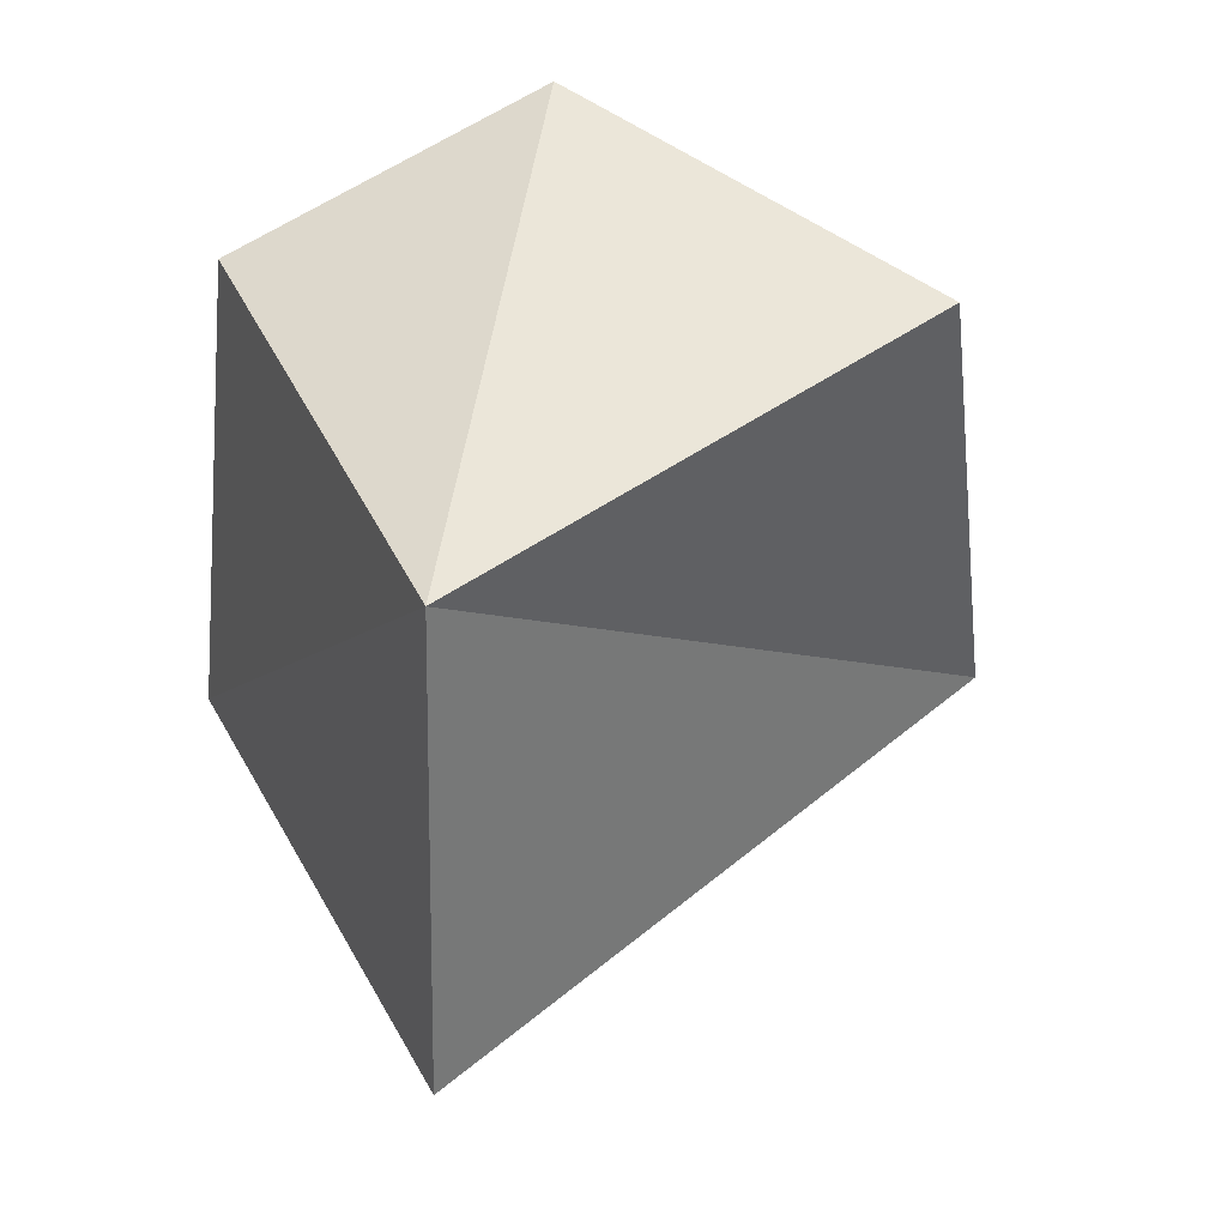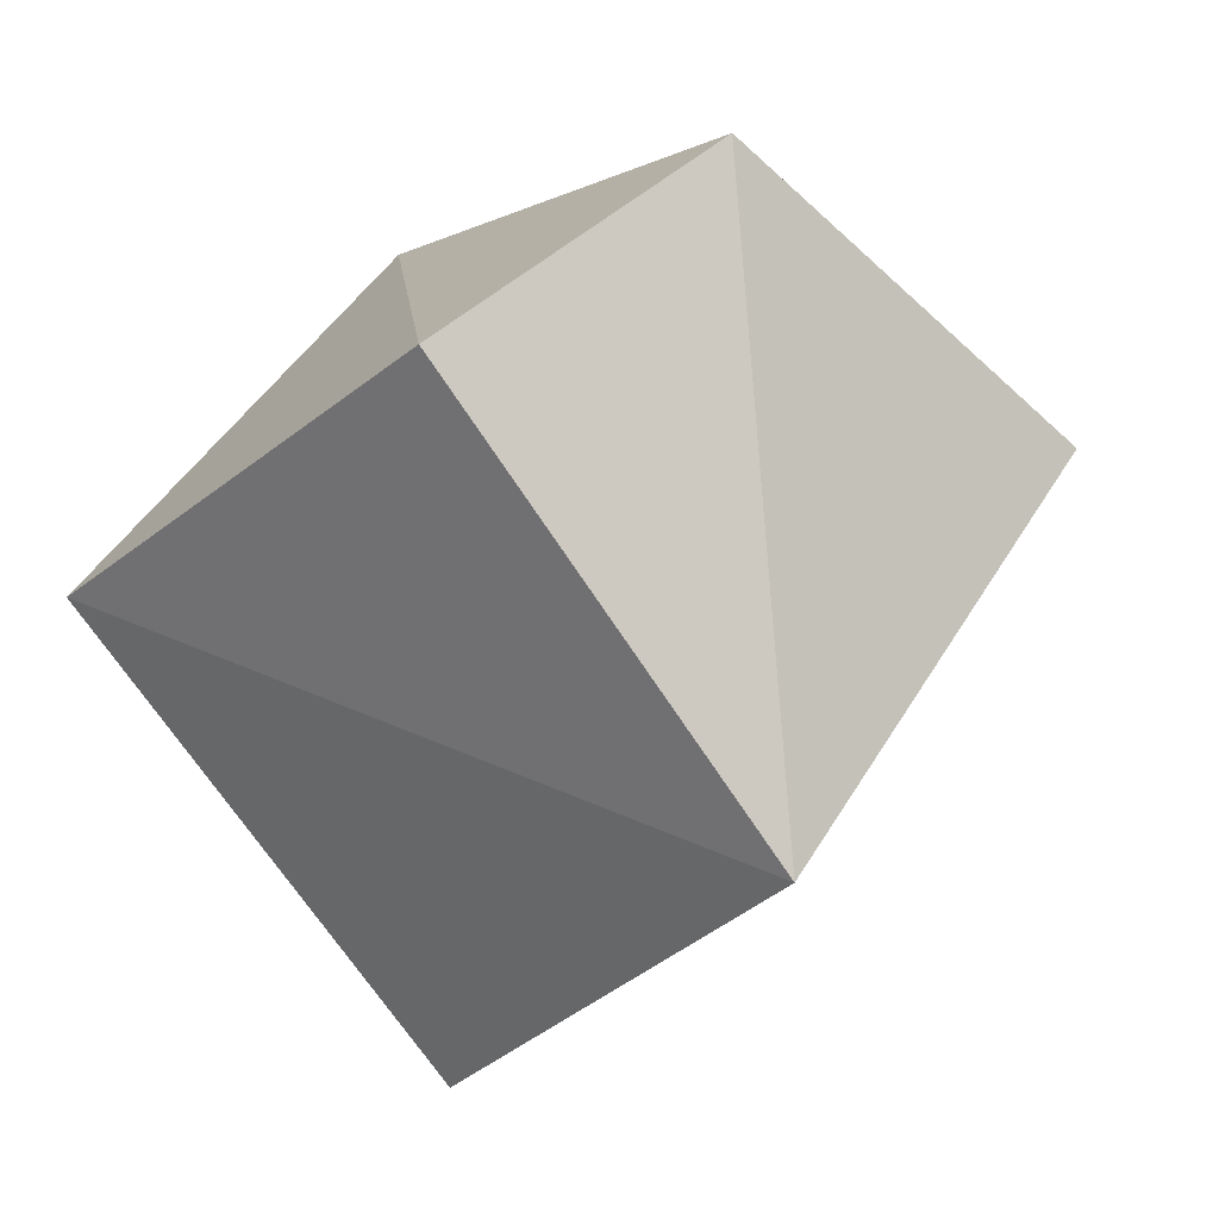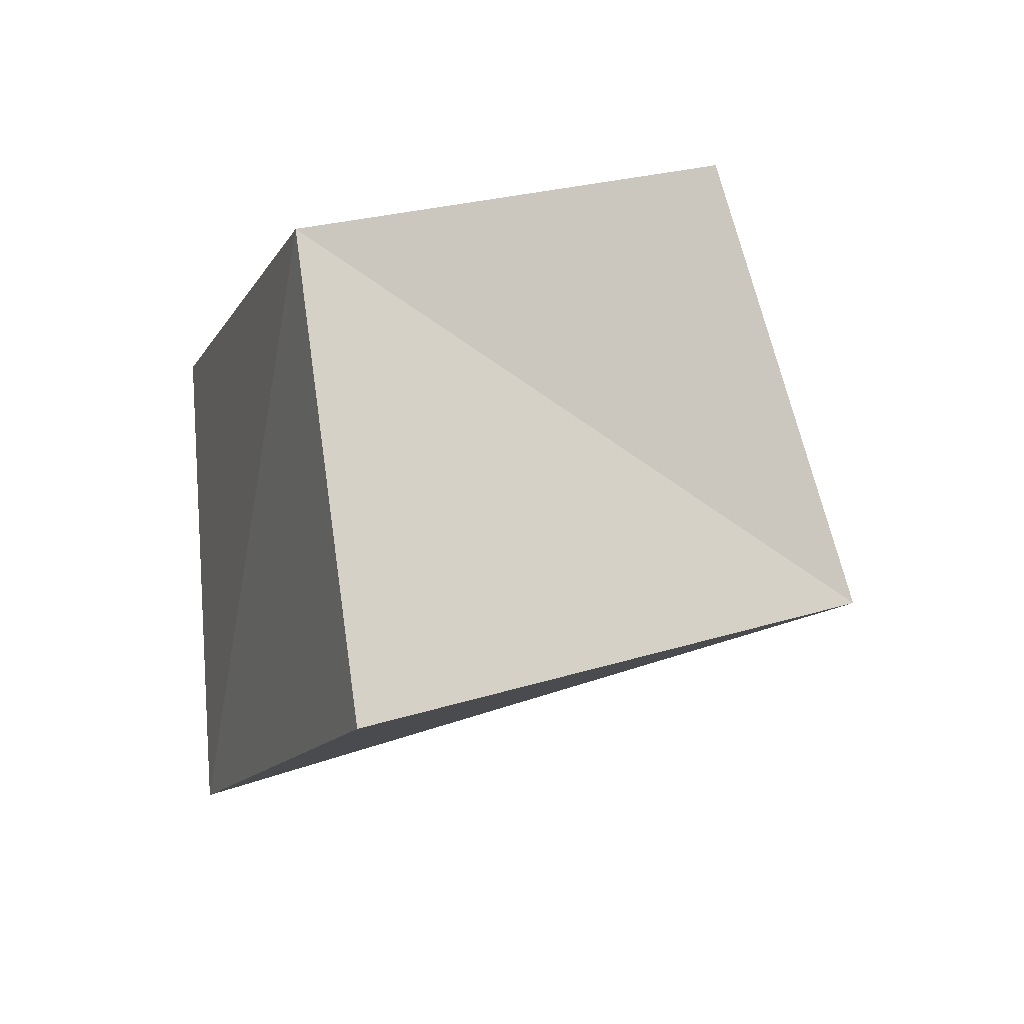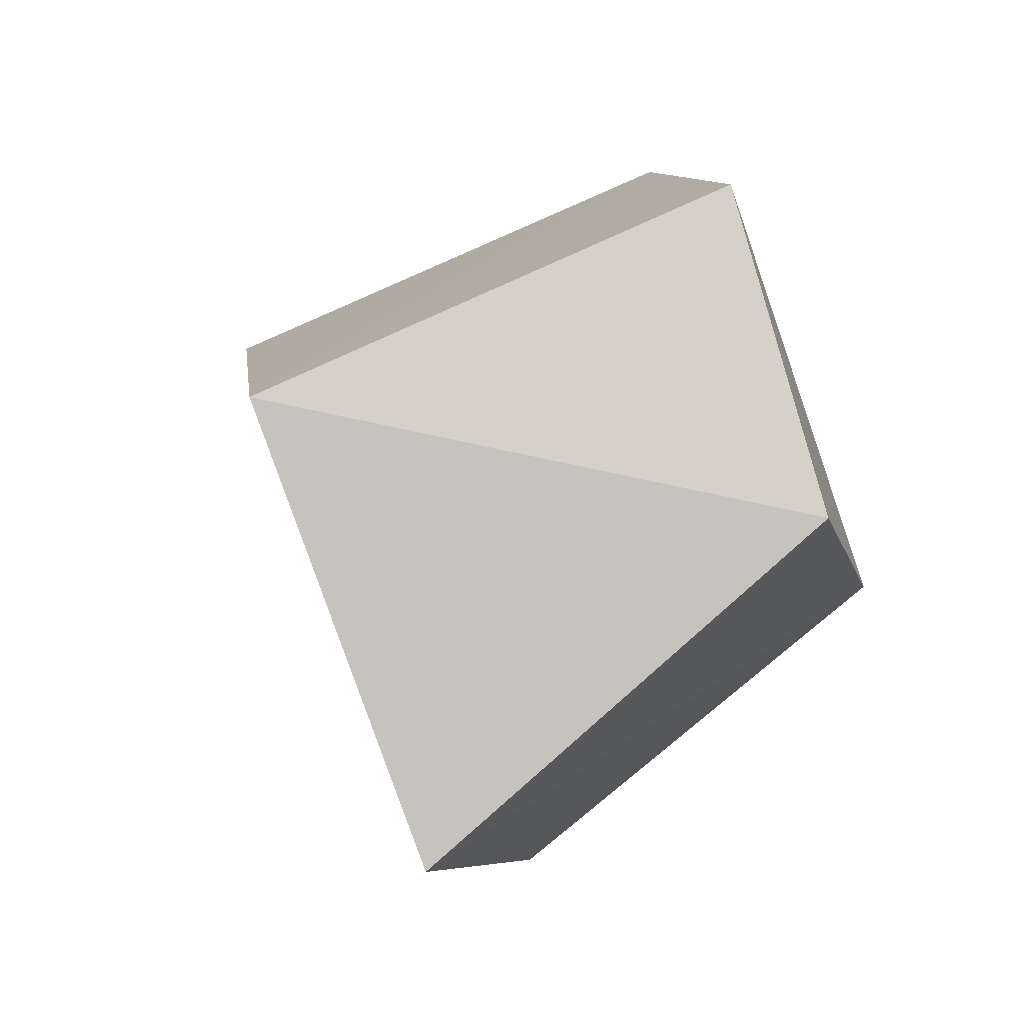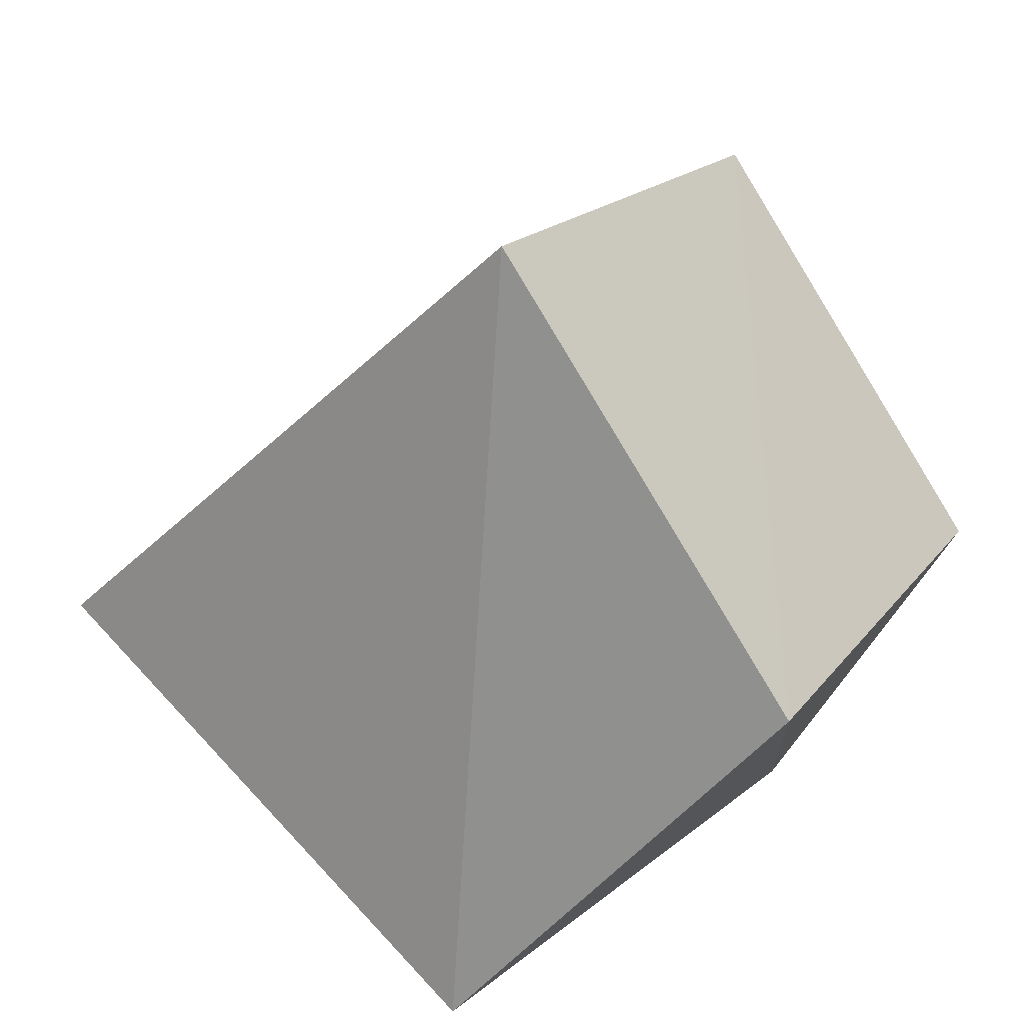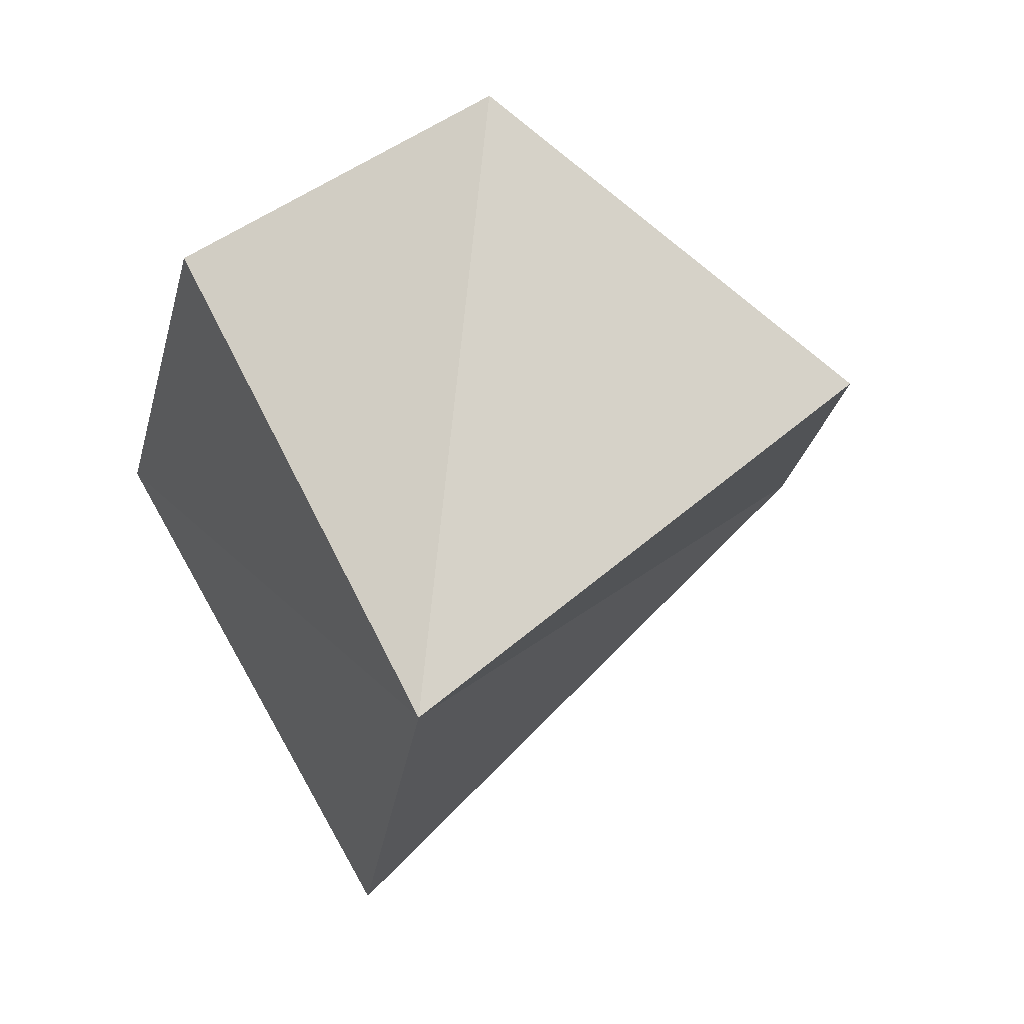
<metadata>
{"format":"obj","ext":"obj","renderer":"f3d","projection":"perspective","resolution":1024,"background":"white","views":[{"elev":-23.1,"azim":74.8,"up":"+Z"},{"elev":10.2,"azim":32.2,"up":"+Z"},{"elev":-72.7,"azim":85.8,"up":"+Z"},{"elev":48.1,"azim":-39.6,"up":"+Z"},{"elev":42.2,"azim":-77.4,"up":"+Y"},{"elev":5.7,"azim":66.3,"up":"+Z"}]}
</metadata>
<code>
g Mesh34
v 370.1 14.04 28.66
v 370.2 13.99 28.65
v 370.2 14.03 28.68
v 370.2 13.99 28.65
v 370.1 14.04 28.66
v 370.2 14.03 28.68
v 370.2 13.99 28.65
v 370.2 14 28.7
v 370.2 14.03 28.68
v 370.2 14 28.7
v 370.2 13.99 28.65
v 370.2 14.03 28.68
v 370.2 14.03 28.68
v 370.2 14 28.7
v 370.1 14.01 28.69
v 370.2 14 28.7
v 370.2 14.03 28.68
v 370.1 14.01 28.69
v 370.1 14.01 28.69
v 370.2 14 28.7
v 370.2 13.97 28.69
v 370.2 14 28.7
v 370.1 14.01 28.69
v 370.2 13.97 28.69
v 370.2 13.99 28.65
v 370.2 13.97 28.69
v 370.2 14 28.7
v 370.2 13.97 28.69
v 370.2 13.99 28.65
v 370.2 14 28.7
v 370.2 13.99 28.65
v 370.1 13.98 28.66
v 370.2 13.97 28.69
v 370.1 13.98 28.66
v 370.2 13.99 28.65
v 370.2 13.97 28.69
v 370.1 14.01 28.69
v 370.2 13.97 28.69
v 370.1 13.98 28.66
v 370.1 14.04 28.66
v 370.1 14.01 28.69
v 370.1 13.98 28.66
v 370.1 14.01 28.69
v 370.1 14.04 28.66
v 370.1 13.98 28.66
v 370.2 13.97 28.69
v 370.1 14.01 28.69
v 370.1 13.98 28.66
v 370.1 13.99 28.62
v 370.1 14.04 28.66
v 370.1 13.98 28.66
v 370.1 14.04 28.66
v 370.1 13.99 28.62
v 370.1 13.98 28.66
v 370.2 13.99 28.65
v 370.1 13.99 28.62
v 370.1 13.98 28.66
v 370.1 13.99 28.62
v 370.2 13.99 28.65
v 370.1 13.98 28.66
v 370.1 14.04 28.66
v 370.1 13.99 28.62
v 370.2 13.99 28.65
v 370.1 13.99 28.62
v 370.1 14.04 28.66
v 370.2 13.99 28.65
v 370.1 14.04 28.66
v 370.2 14.03 28.68
v 370.1 14.01 28.69
v 370.2 14.03 28.68
v 370.1 14.04 28.66
v 370.1 14.01 28.69
g Mesh34_0
f 3 2 1
f 6 5 4
f 9 8 7
f 12 11 10
f 15 14 13
f 18 17 16
f 21 20 19
f 24 23 22
f 27 26 25
f 30 29 28
f 33 32 31
f 36 35 34
f 39 38 37
f 42 41 40
f 45 44 43
f 48 47 46
f 51 50 49
f 54 53 52
f 57 56 55
f 60 59 58
f 63 62 61
f 66 65 64
f 69 68 67
f 72 71 70

</code>
